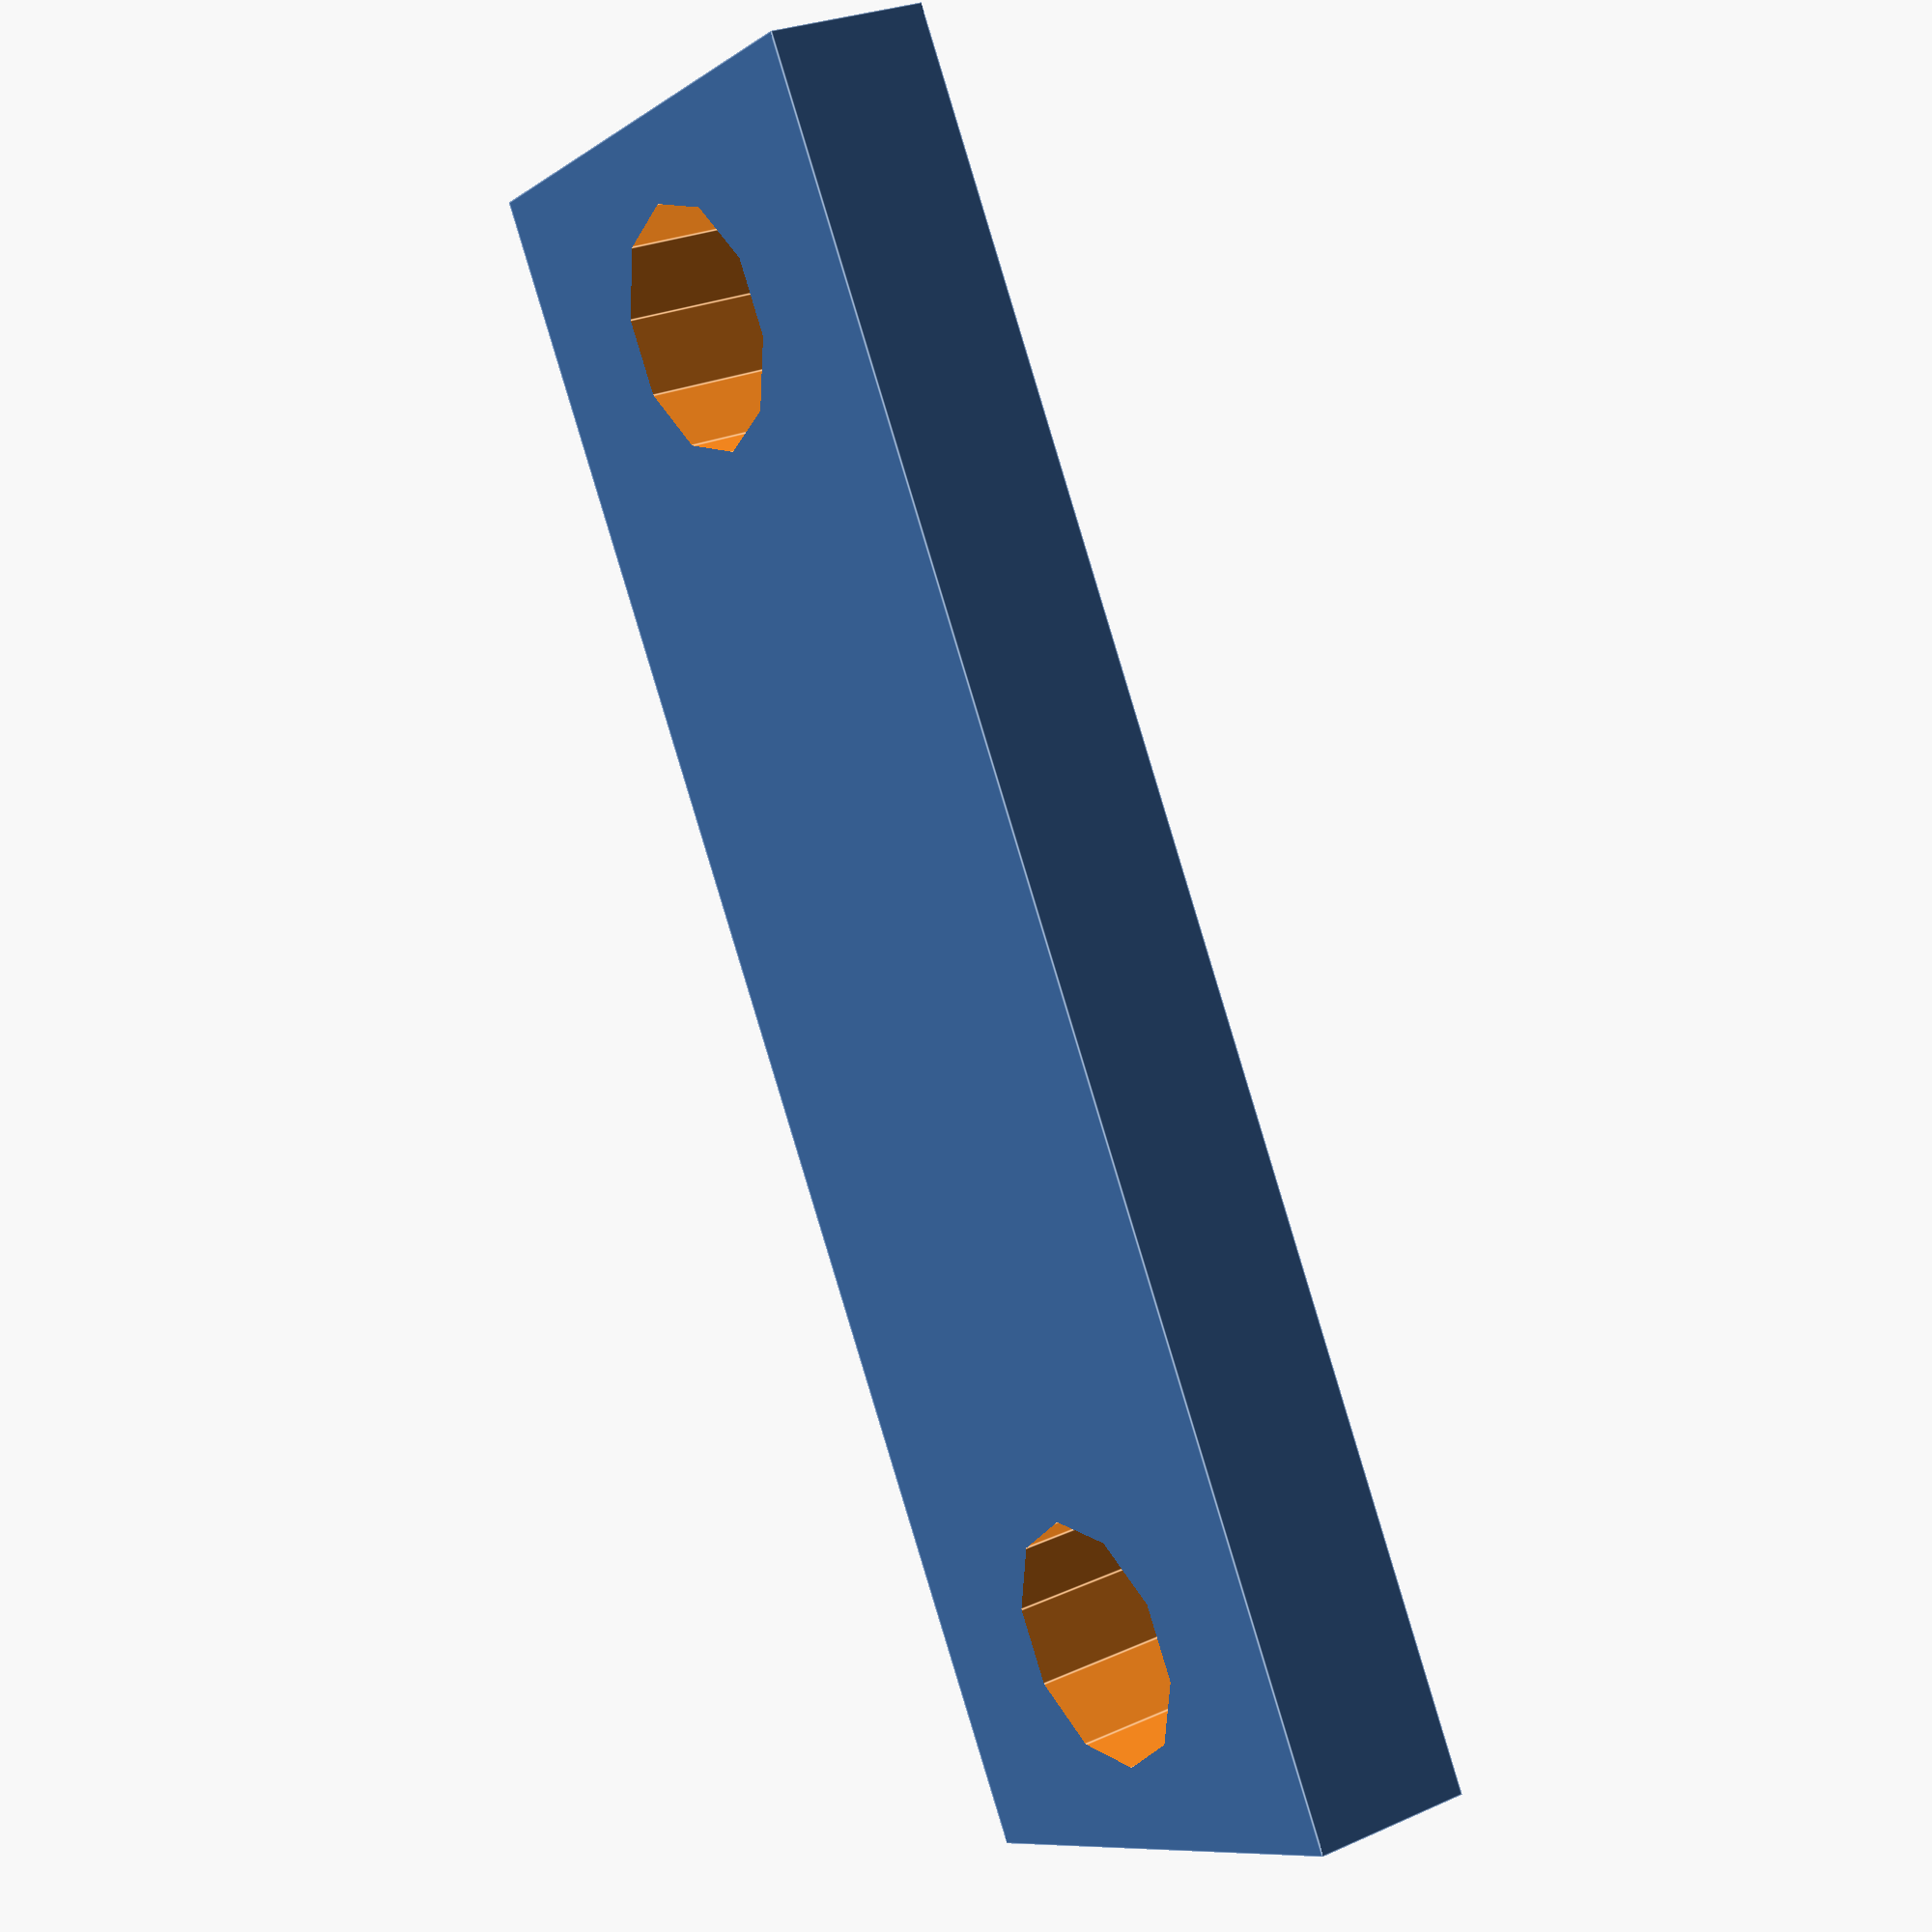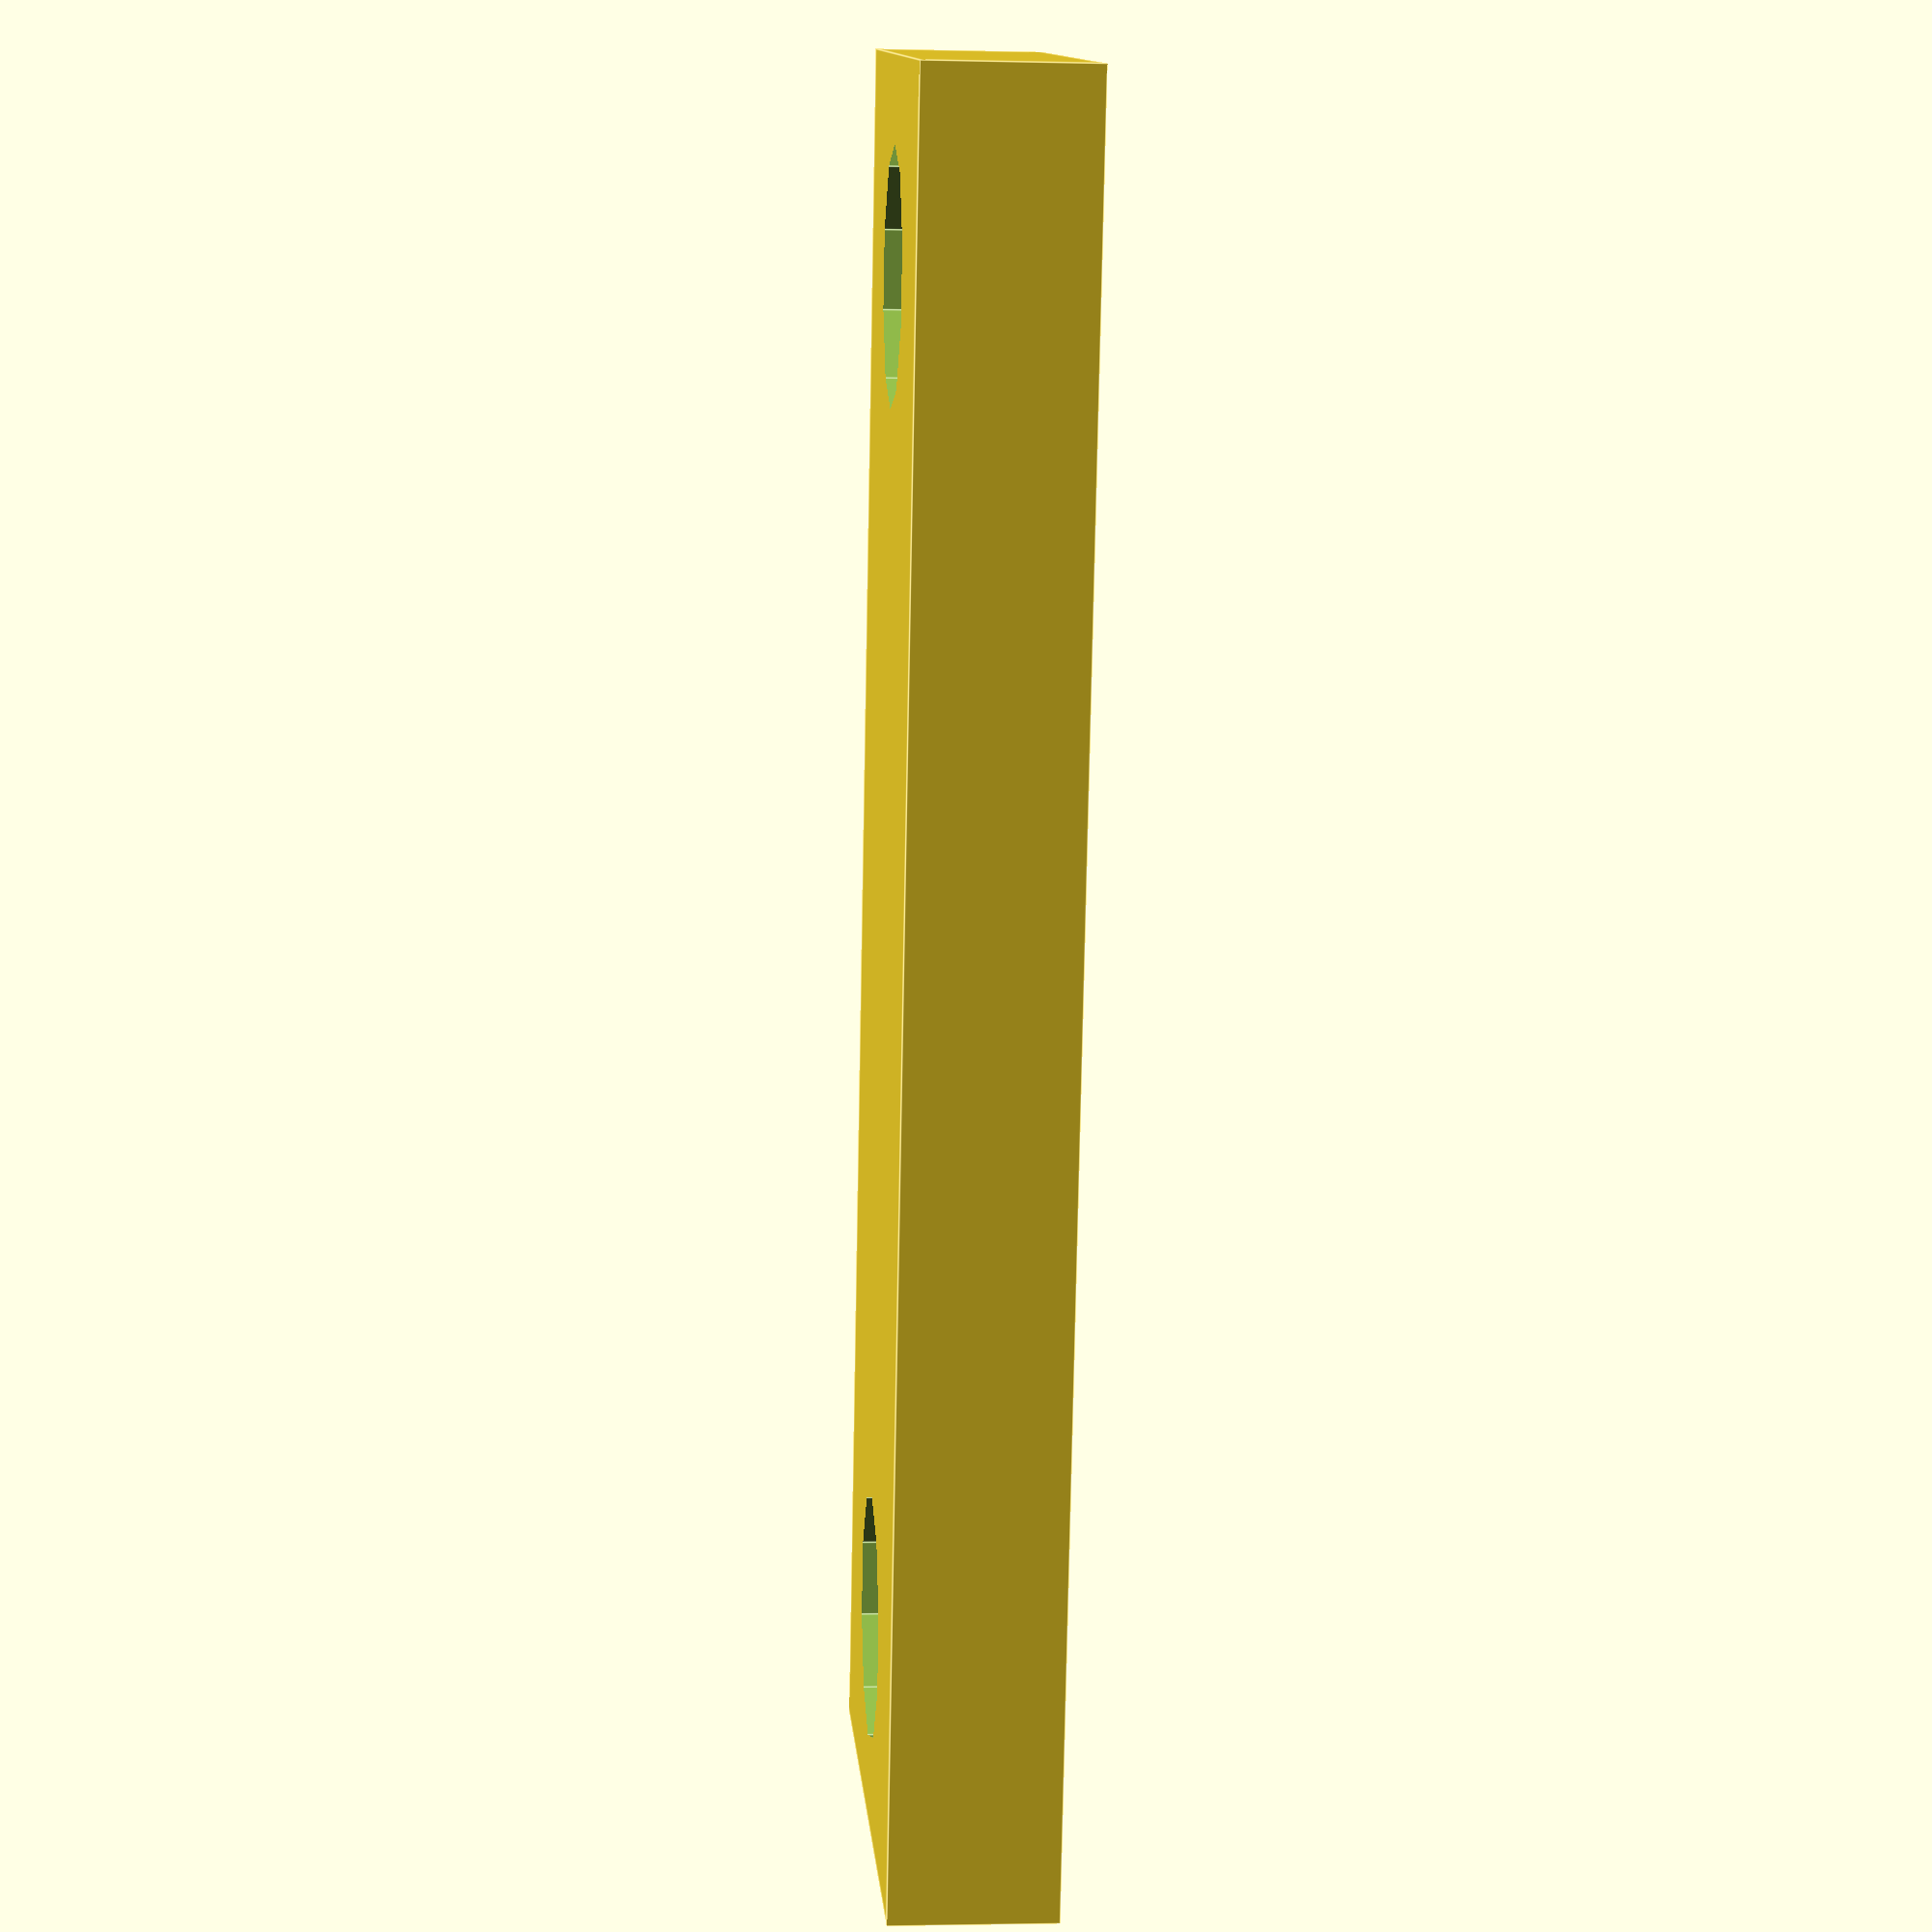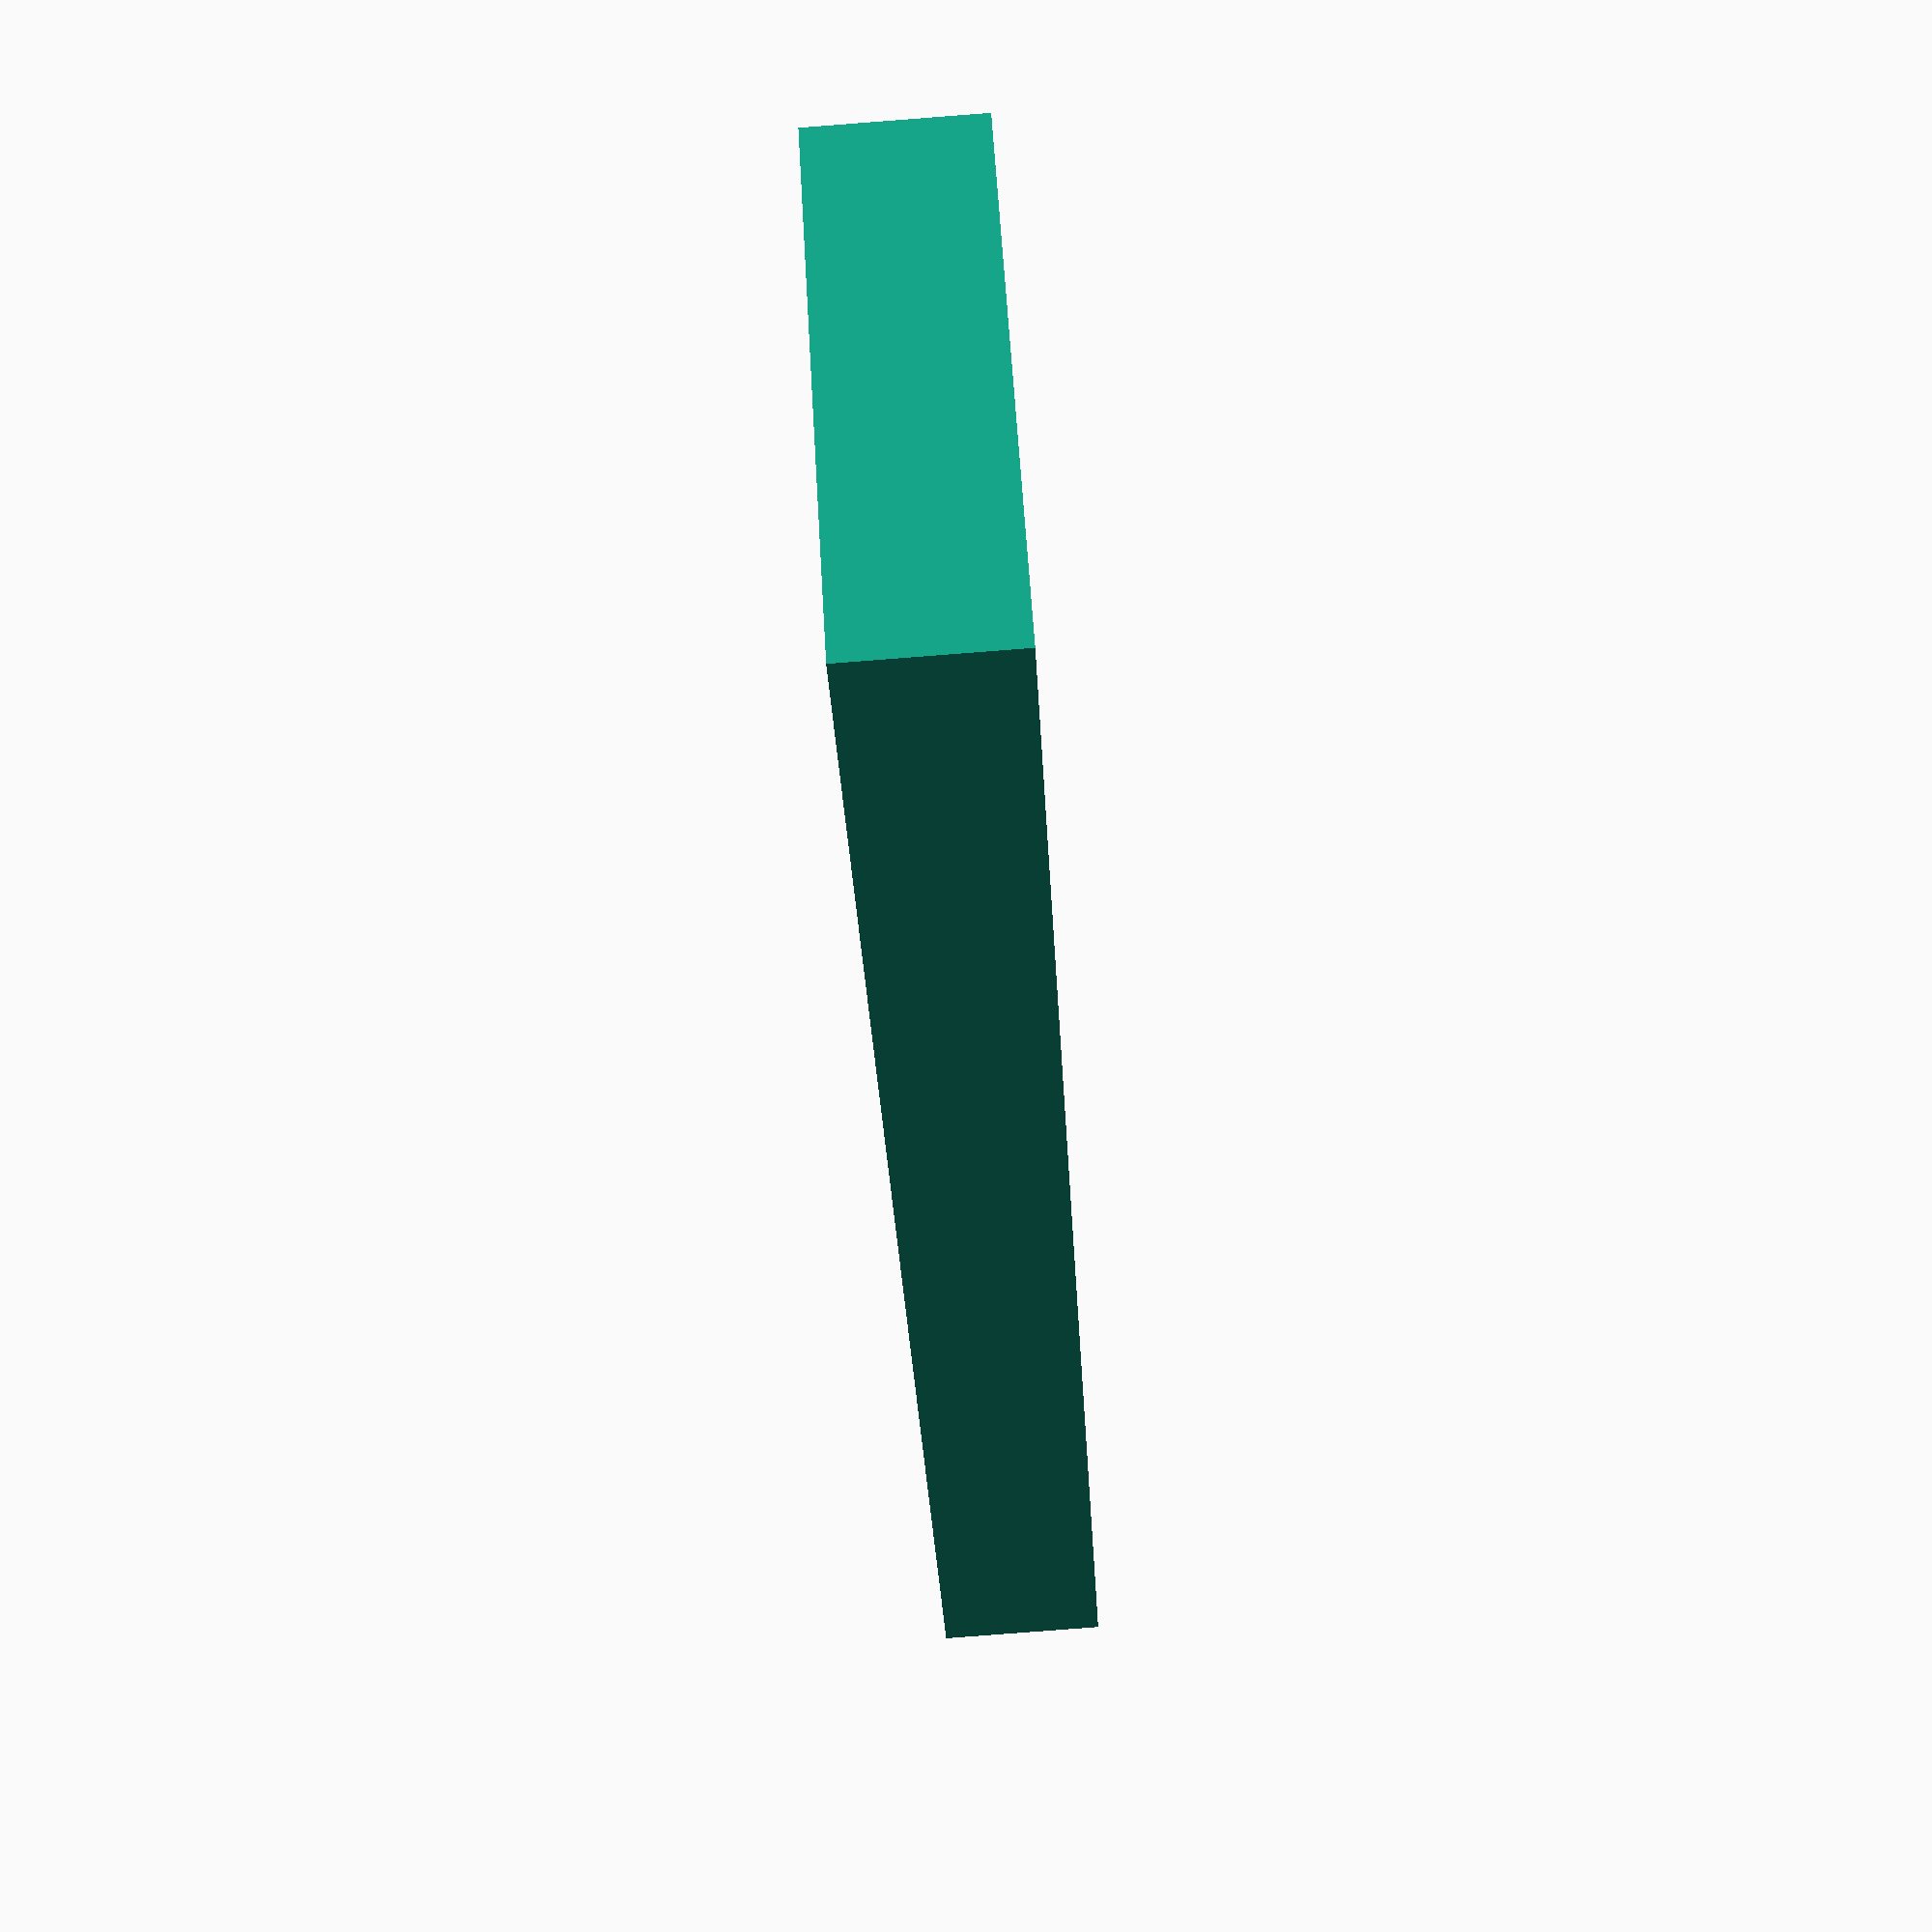
<openscad>

rotate ([0,0,90]) translate ([0,0,-2]) difference (){
    cube([42,14,4], center = true);
    translate ([+16,0,0]) cylinder(d=6,h=100,center=true);
    translate ([-16,0,0]) cylinder(d=6,h=100,center=true);
}


</openscad>
<views>
elev=153.2 azim=210.5 roll=304.8 proj=p view=edges
elev=1.7 azim=346.7 roll=265.0 proj=p view=edges
elev=262.2 azim=41.8 roll=265.6 proj=p view=wireframe
</views>
